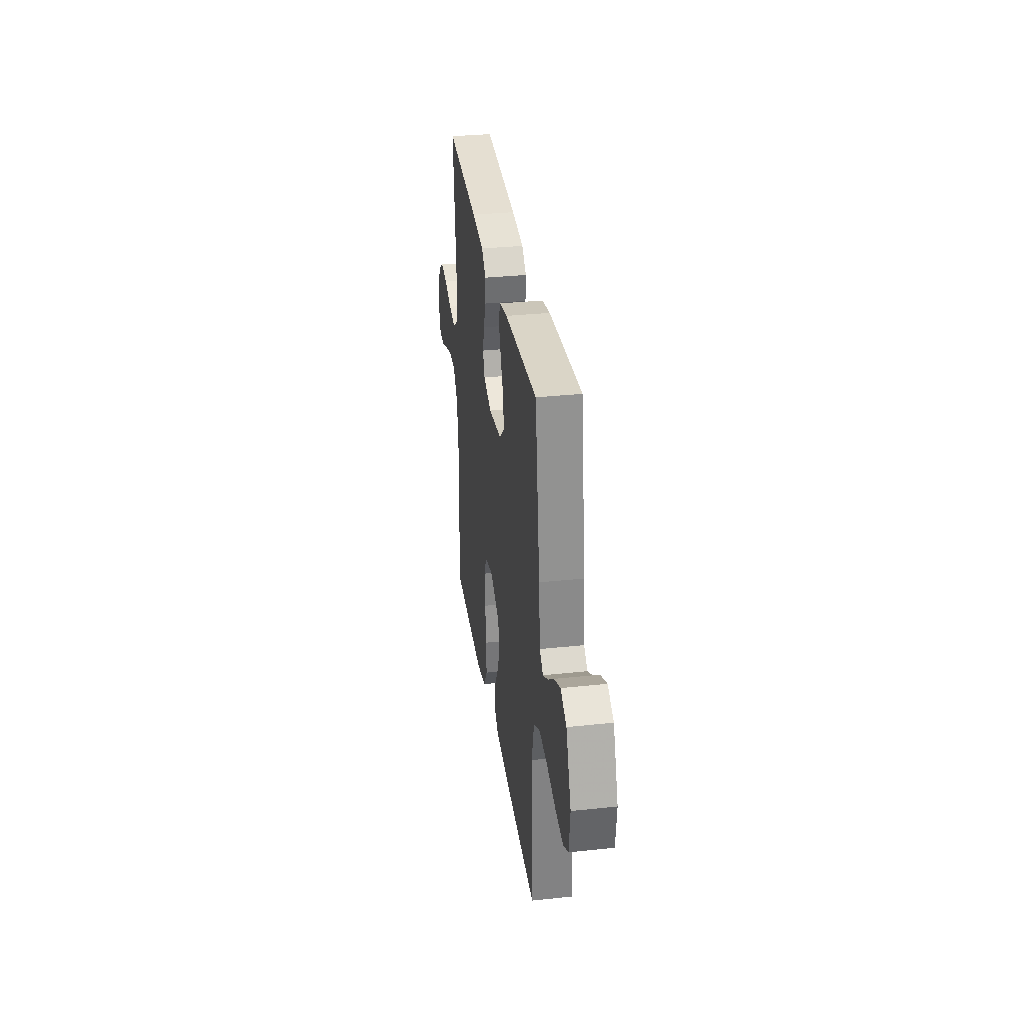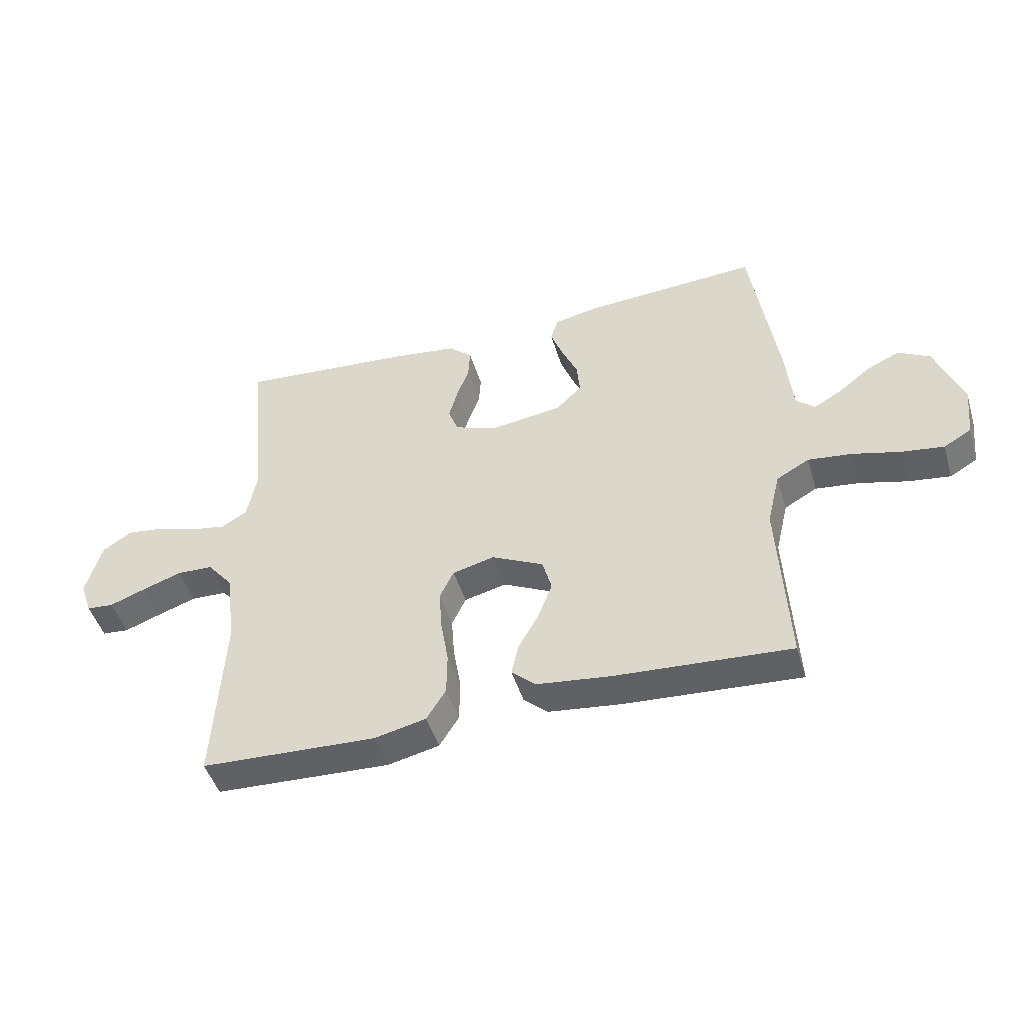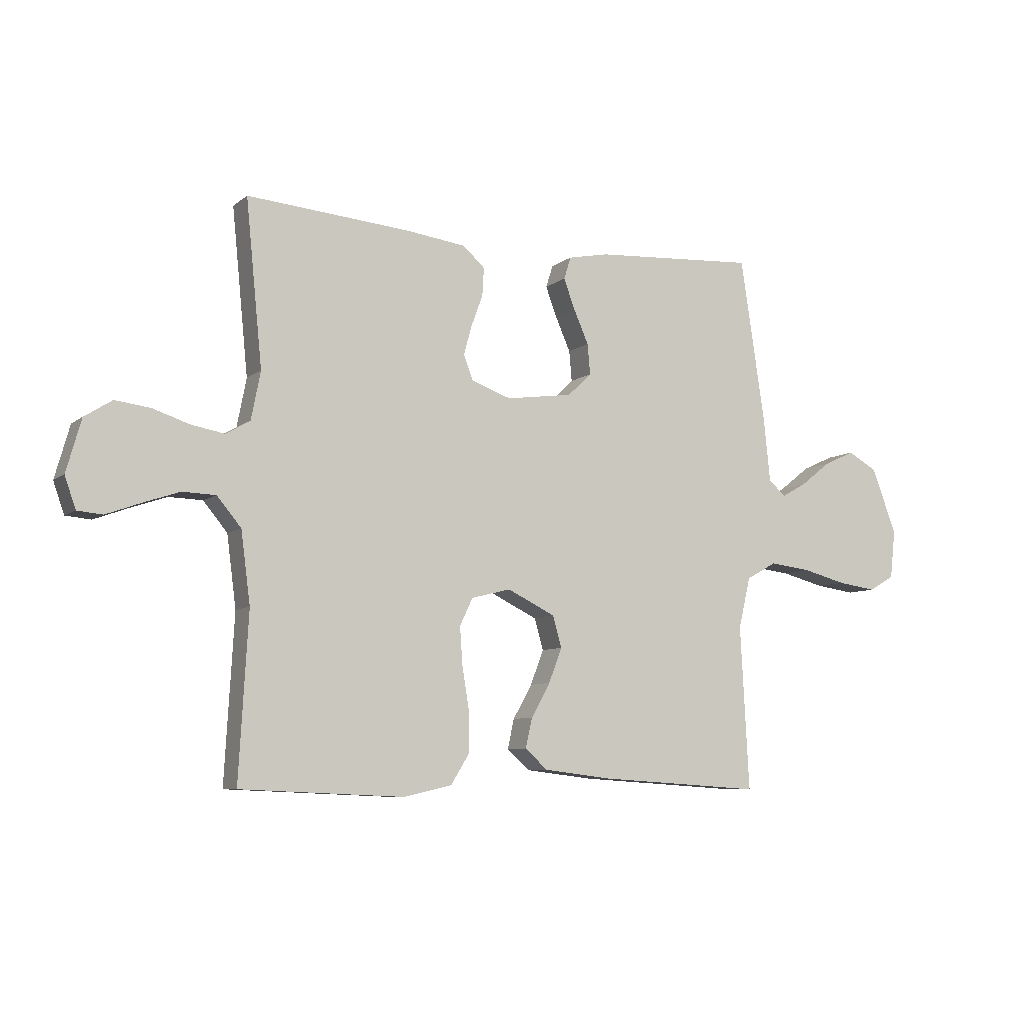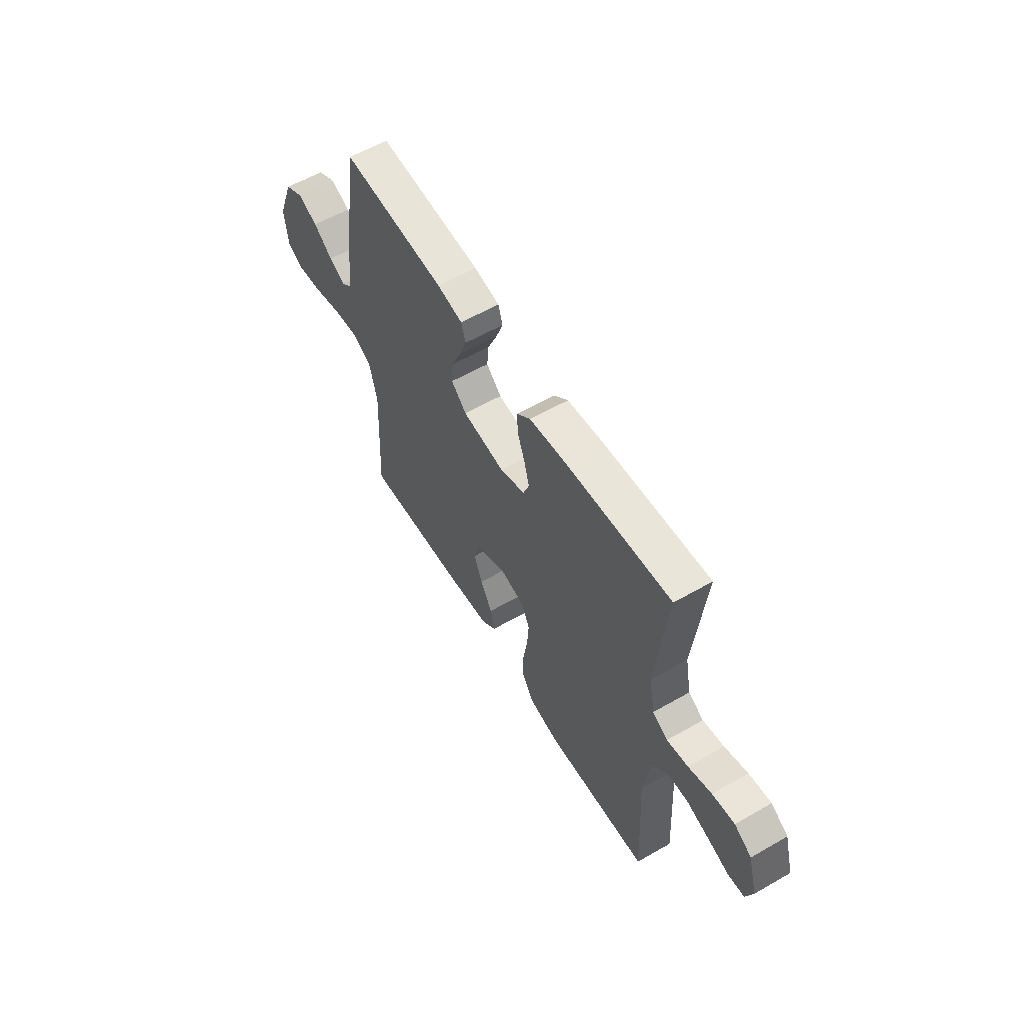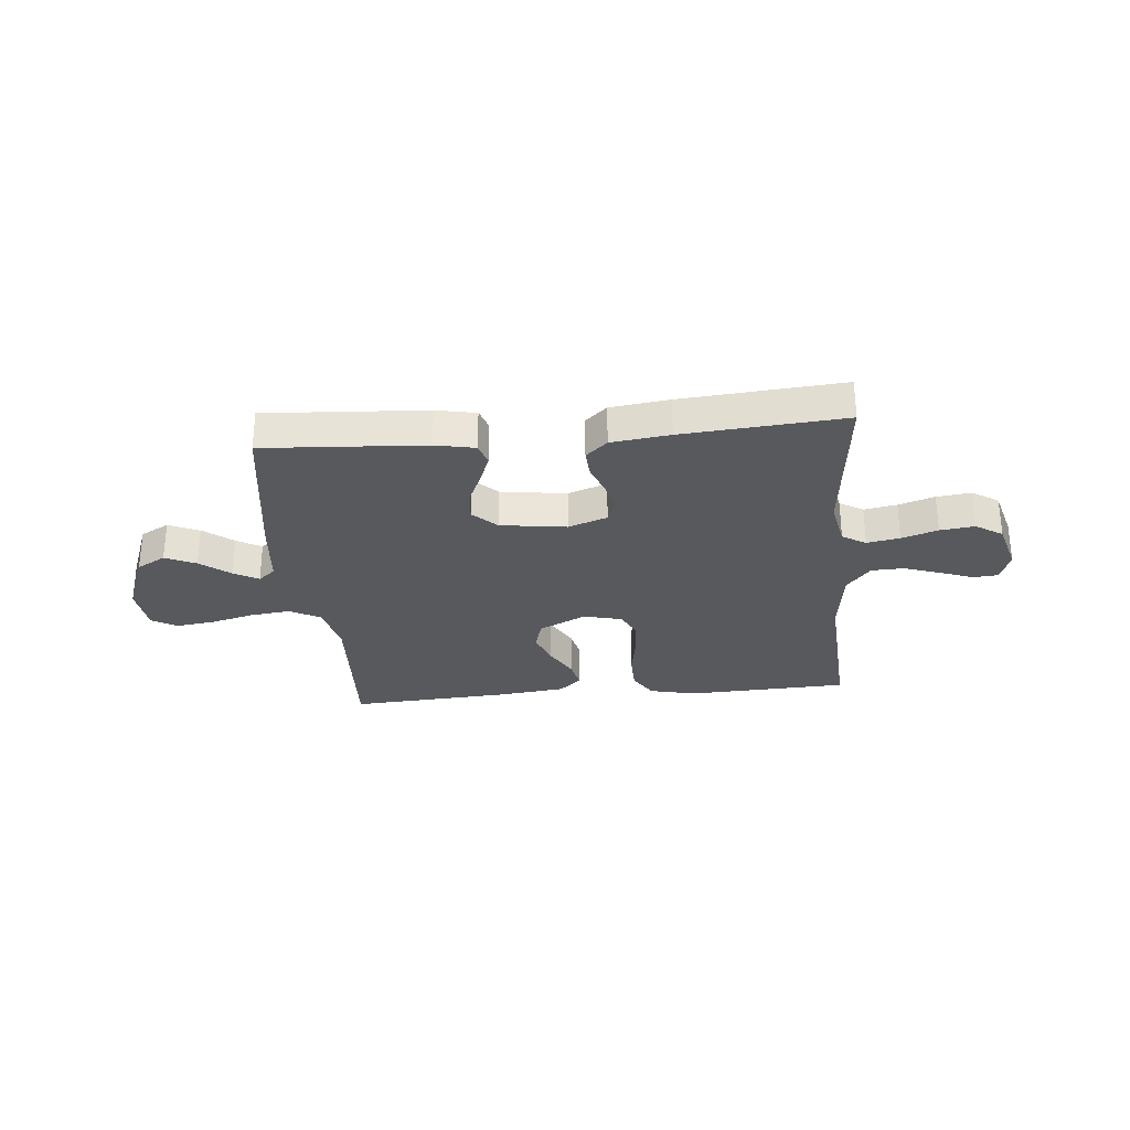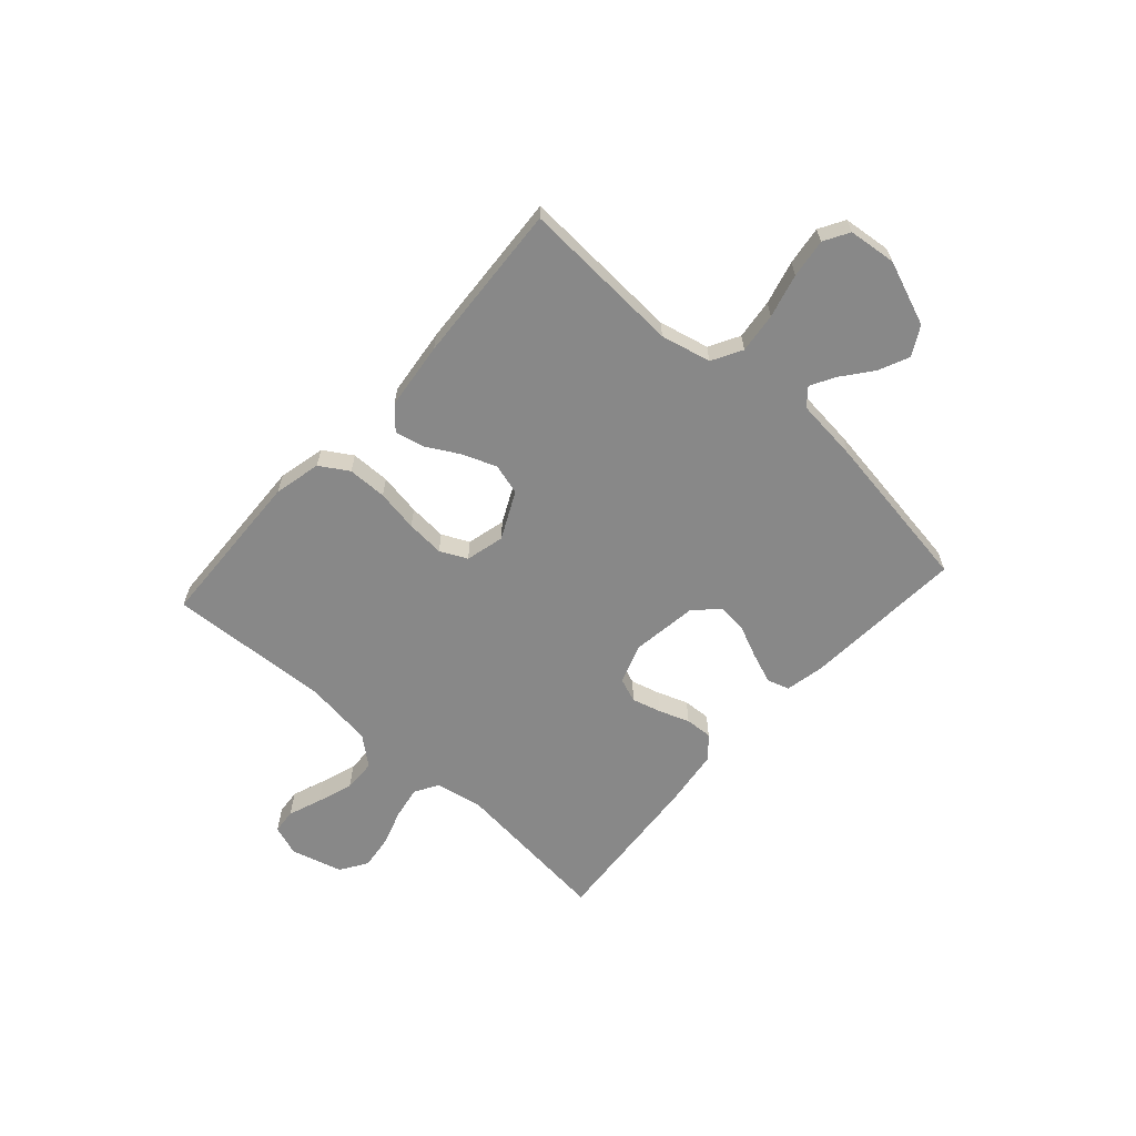
<metadata>
{"format":"obj","ext":"obj","renderer":"f3d","projection":"perspective","resolution":1024,"background":"white","views":[{"elev":32.7,"azim":-98.4,"up":"+Z"},{"elev":-46.9,"azim":-163.4,"up":"+Z"},{"elev":-7.6,"azim":152.9,"up":"+Z"},{"elev":58.4,"azim":59.3,"up":"+Z"},{"elev":-29.3,"azim":5.3,"up":"+Y"},{"elev":-62.9,"azim":-132.0,"up":"+Y"}]}
</metadata>
<code>
v -0.5 0.07 0.5
v -0.2 0.07 0.481
v -0.126 0.07 0.466
v -0.113 0.07 0.425
v -0.134 0.07 0.369
v -0.161 0.07 0.308
v -0.166 0.07 0.252
v -0.122 0.07 0.21
v 0 0.07 0.193
v 0.073 0.07 0.219
v 0.09 0.07 0.264
v 0.075 0.07 0.318
v 0.054 0.07 0.375
v 0.051 0.07 0.426
v 0.091 0.07 0.462
v 0.2 0.07 0.476
v 0.5 0.07 0.5
v 0.47 0.07 0.2
v 0.487 0.07 0.113
v 0.531 0.07 0.087
v 0.592 0.07 0.098
v 0.659 0.07 0.12
v 0.723 0.07 0.128
v 0.773 0.07 0.096
v 0.8 0.07 0
v 0.78 0.07 -0.057
v 0.734 0.07 -0.061
v 0.672 0.07 -0.038
v 0.605 0.07 -0.015
v 0.544 0.07 -0.017
v 0.5 0.07 -0.07
v 0.483 0.07 -0.2
v 0.5 0.07 -0.5
v 0.2 0.07 -0.513
v 0.112 0.07 -0.493
v 0.079 0.07 -0.44
v 0.078 0.07 -0.367
v 0.091 0.07 -0.289
v 0.096 0.07 -0.218
v 0.072 0.07 -0.168
v 0 0.07 -0.15
v -0.088 0.07 -0.193
v -0.104 0.07 -0.25
v -0.08 0.07 -0.313
v -0.045 0.07 -0.375
v -0.033 0.07 -0.429
v -0.074 0.07 -0.466
v -0.2 0.07 -0.481
v -0.5 0.07 -0.5
v -0.484 0.07 -0.2
v -0.506 0.07 -0.107
v -0.562 0.07 -0.076
v -0.637 0.07 -0.085
v -0.718 0.07 -0.106
v -0.79 0.07 -0.116
v -0.837 0.07 -0.089
v -0.847 0.07 0
v -0.801 0.07 0.12
v -0.747 0.07 0.15
v -0.69 0.07 0.124
v -0.635 0.07 0.081
v -0.589 0.07 0.055
v -0.557 0.07 0.082
v -0.545 0.07 0.2
v -0.5 0 0.5
v -0.2 0 0.481
v -0.126 0 0.466
v -0.113 0 0.425
v -0.134 0 0.369
v -0.161 0 0.308
v -0.166 0 0.252
v -0.122 0 0.21
v 0 0 0.193
v 0.073 0 0.219
v 0.09 0 0.264
v 0.075 0 0.318
v 0.054 0 0.375
v 0.051 0 0.426
v 0.091 0 0.462
v 0.2 0 0.476
v 0.5 0 0.5
v 0.47 0 0.2
v 0.487 0 0.113
v 0.531 0 0.087
v 0.592 0 0.098
v 0.659 0 0.12
v 0.723 0 0.128
v 0.773 0 0.096
v 0.8 0 0
v 0.78 0 -0.057
v 0.734 0 -0.061
v 0.672 0 -0.038
v 0.605 0 -0.015
v 0.544 0 -0.017
v 0.5 0 -0.07
v 0.483 0 -0.2
v 0.5 0 -0.5
v 0.2 0 -0.513
v 0.112 0 -0.493
v 0.079 0 -0.44
v 0.078 0 -0.367
v 0.091 0 -0.289
v 0.096 0 -0.218
v 0.072 0 -0.168
v 0 0 -0.15
v -0.088 0 -0.193
v -0.104 0 -0.25
v -0.08 0 -0.313
v -0.045 0 -0.375
v -0.033 0 -0.429
v -0.074 0 -0.466
v -0.2 0 -0.481
v -0.5 0 -0.5
v -0.484 0 -0.2
v -0.506 0 -0.107
v -0.562 0 -0.076
v -0.637 0 -0.085
v -0.718 0 -0.106
v -0.79 0 -0.116
v -0.837 0 -0.089
v -0.847 0 0
v -0.801 0 0.12
v -0.747 0 0.15
v -0.69 0 0.124
v -0.635 0 0.081
v -0.589 0 0.055
v -0.557 0 0.082
v -0.545 0 0.2
f 4 5 6
f 3 4 6
f 2 3 6
f 1 2 6
f 64 1 6
f 63 64 6
f 62 63 6 7
f 59 60 61
f 58 59 61
f 57 58 61
f 56 57 61
f 55 56 61
f 54 55 61
f 53 54 61
f 52 53 61 62
f 62 7 8
f 52 62 8
f 51 52 8
f 48 49 50
f 47 48 50
f 46 47 50
f 45 46 50
f 44 45 50
f 43 44 50 51
f 51 8 9
f 43 51 9
f 42 43 9
f 36 37 38
f 35 36 38
f 34 35 38
f 33 34 38
f 32 33 38
f 31 32 38 39
f 30 31 39 40
f 26 27 28
f 25 26 28
f 24 25 28
f 23 24 28
f 22 23 28
f 21 22 28
f 20 21 28 29
f 19 20 29 30
f 16 17 18
f 15 16 18
f 14 15 18
f 13 14 18
f 12 13 18
f 11 12 18 19
f 30 40 41
f 19 30 41
f 11 19 41
f 10 11 41
f 9 10 41 42
f 70 69 68
f 70 68 67
f 70 67 66
f 70 66 65
f 70 65 128
f 70 128 127
f 71 70 127 126
f 125 124 123
f 125 123 122
f 125 122 121
f 125 121 120
f 125 120 119
f 125 119 118
f 125 118 117
f 126 125 117 116
f 72 71 126
f 72 126 116
f 72 116 115
f 114 113 112
f 114 112 111
f 114 111 110
f 114 110 109
f 114 109 108
f 115 114 108 107
f 73 72 115
f 73 115 107
f 73 107 106
f 102 101 100
f 102 100 99
f 102 99 98
f 102 98 97
f 102 97 96
f 103 102 96 95
f 104 103 95 94
f 92 91 90
f 92 90 89
f 92 89 88
f 92 88 87
f 92 87 86
f 92 86 85
f 93 92 85 84
f 94 93 84 83
f 82 81 80
f 82 80 79
f 82 79 78
f 82 78 77
f 82 77 76
f 83 82 76 75
f 105 104 94
f 105 94 83
f 105 83 75
f 105 75 74
f 106 105 74 73
f 1 65 66 2
f 2 66 67 3
f 3 67 68 4
f 4 68 69 5
f 5 69 70 6
f 6 70 71 7
f 7 71 72 8
f 8 72 73 9
f 9 73 74 10
f 10 74 75 11
f 11 75 76 12
f 12 76 77 13
f 13 77 78 14
f 14 78 79 15
f 15 79 80 16
f 16 80 81 17
f 17 81 82 18
f 18 82 83 19
f 19 83 84 20
f 20 84 85 21
f 21 85 86 22
f 22 86 87 23
f 23 87 88 24
f 24 88 89 25
f 25 89 90 26
f 26 90 91 27
f 27 91 92 28
f 28 92 93 29
f 29 93 94 30
f 30 94 95 31
f 31 95 96 32
f 32 96 97 33
f 33 97 98 34
f 34 98 99 35
f 35 99 100 36
f 36 100 101 37
f 37 101 102 38
f 38 102 103 39
f 39 103 104 40
f 40 104 105 41
f 41 105 106 42
f 42 106 107 43
f 43 107 108 44
f 44 108 109 45
f 45 109 110 46
f 46 110 111 47
f 47 111 112 48
f 48 112 113 49
f 49 113 114 50
f 50 114 115 51
f 51 115 116 52
f 52 116 117 53
f 53 117 118 54
f 54 118 119 55
f 55 119 120 56
f 56 120 121 57
f 57 121 122 58
f 58 122 123 59
f 59 123 124 60
f 60 124 125 61
f 61 125 126 62
f 62 126 127 63
f 63 127 128 64
f 64 128 65 1

</code>
